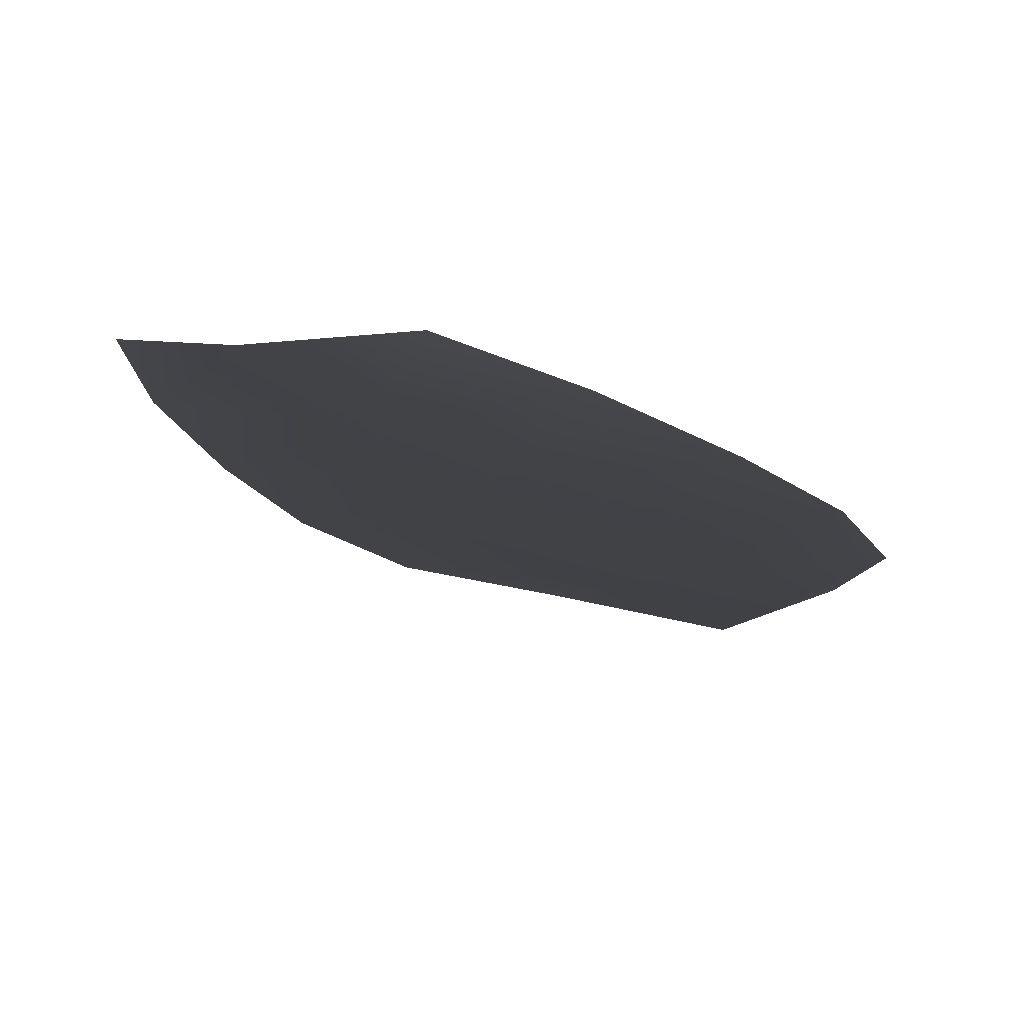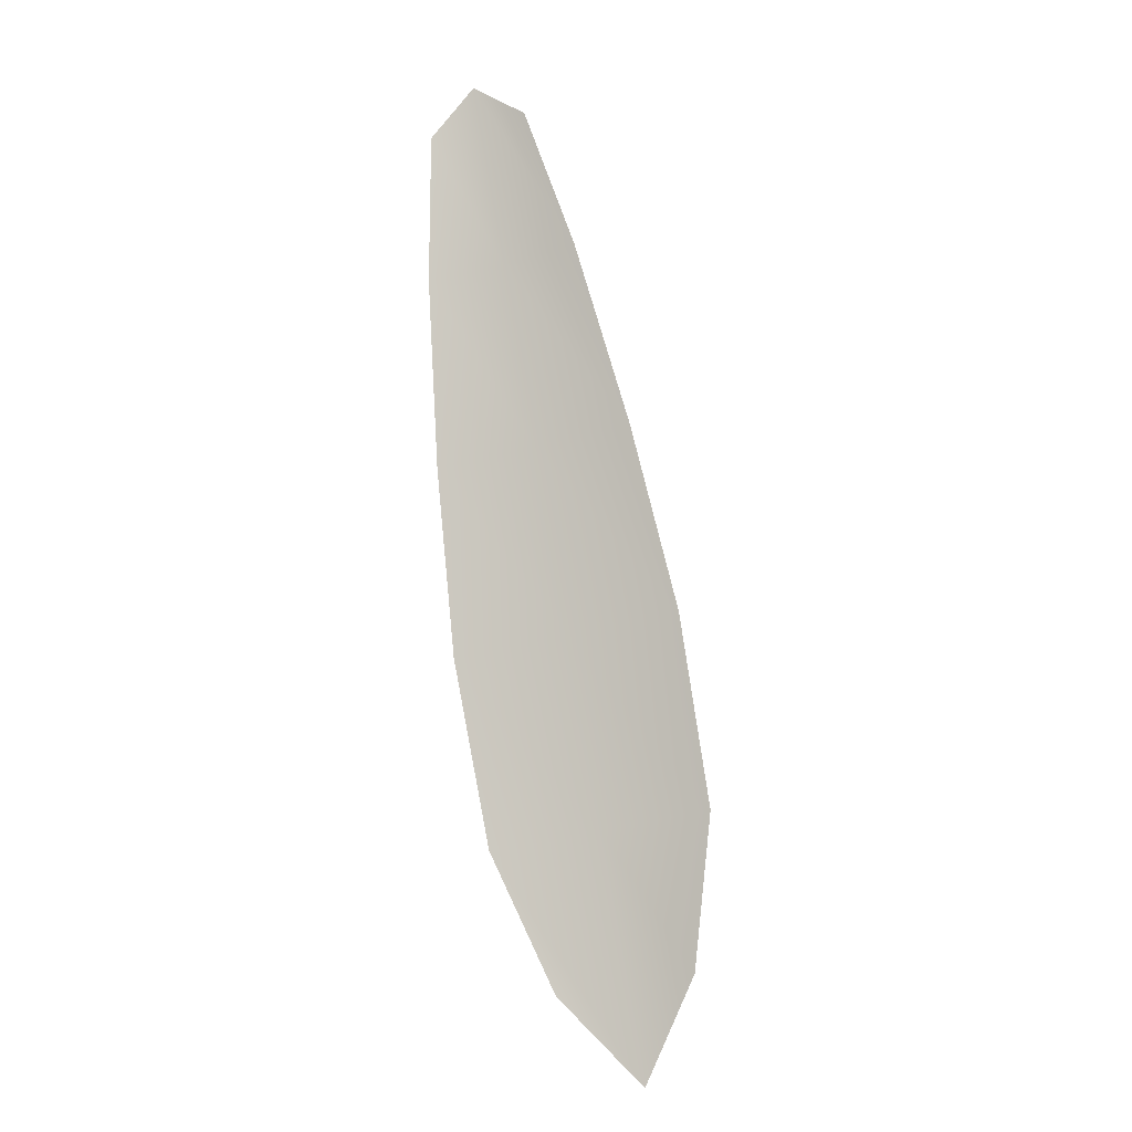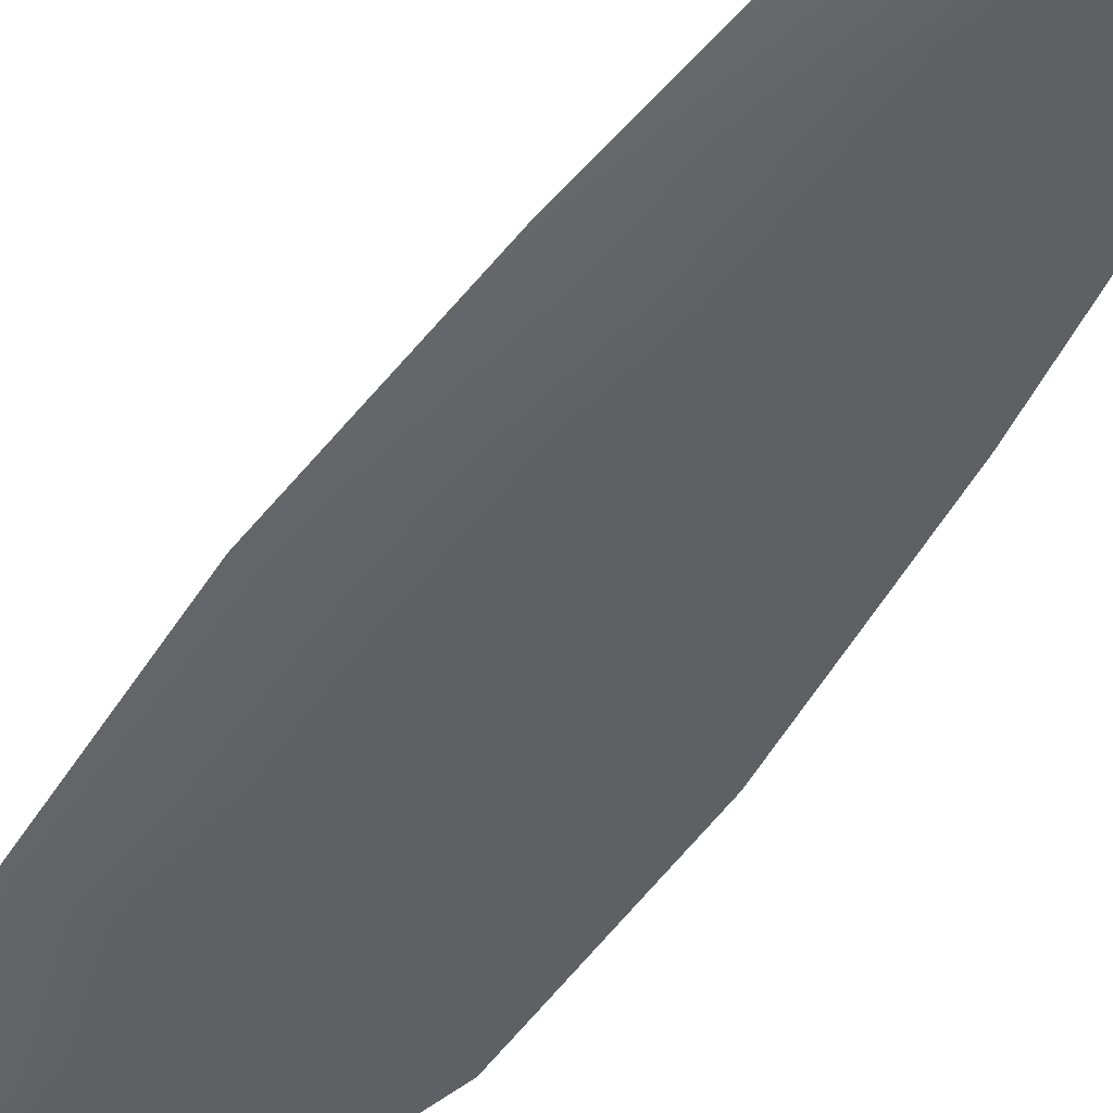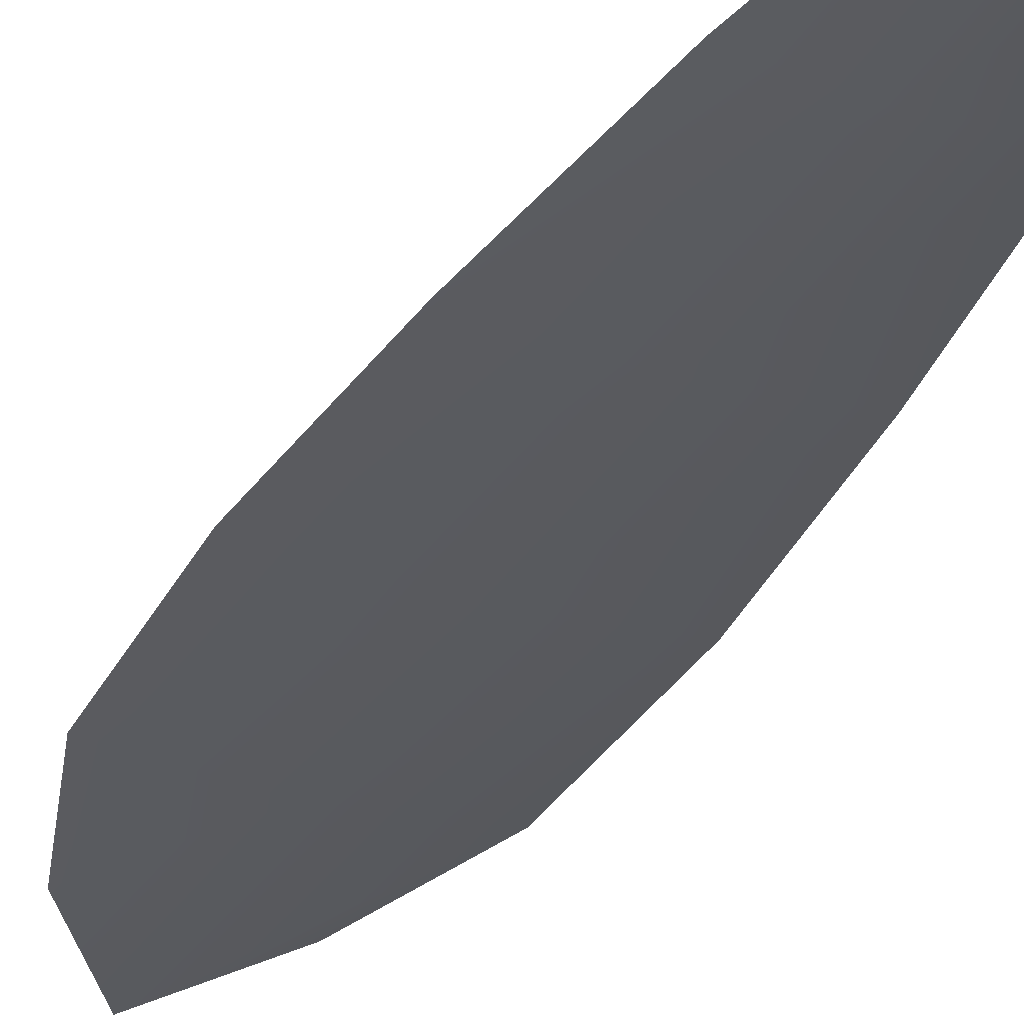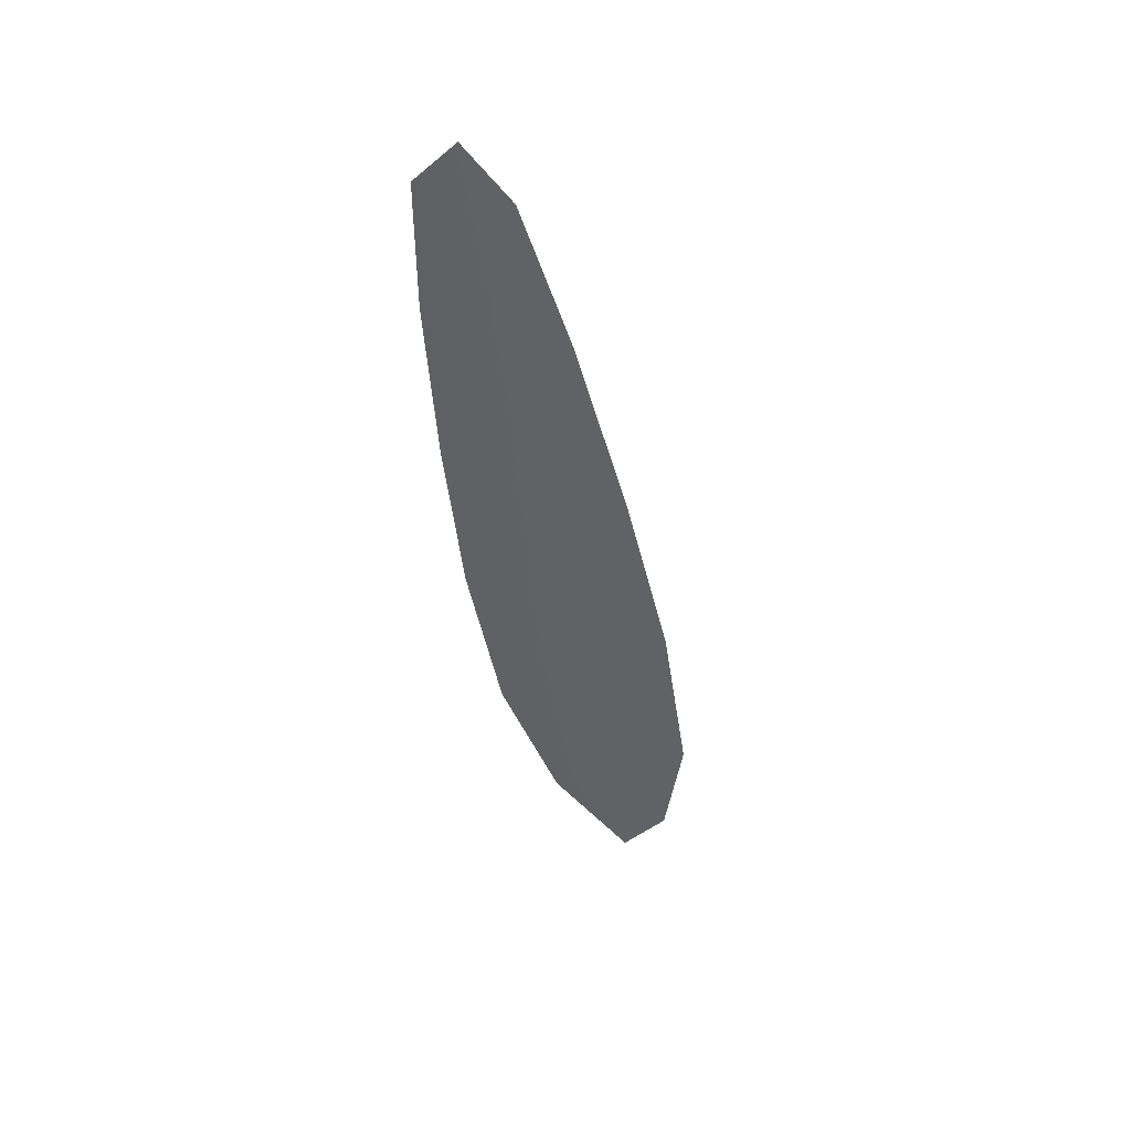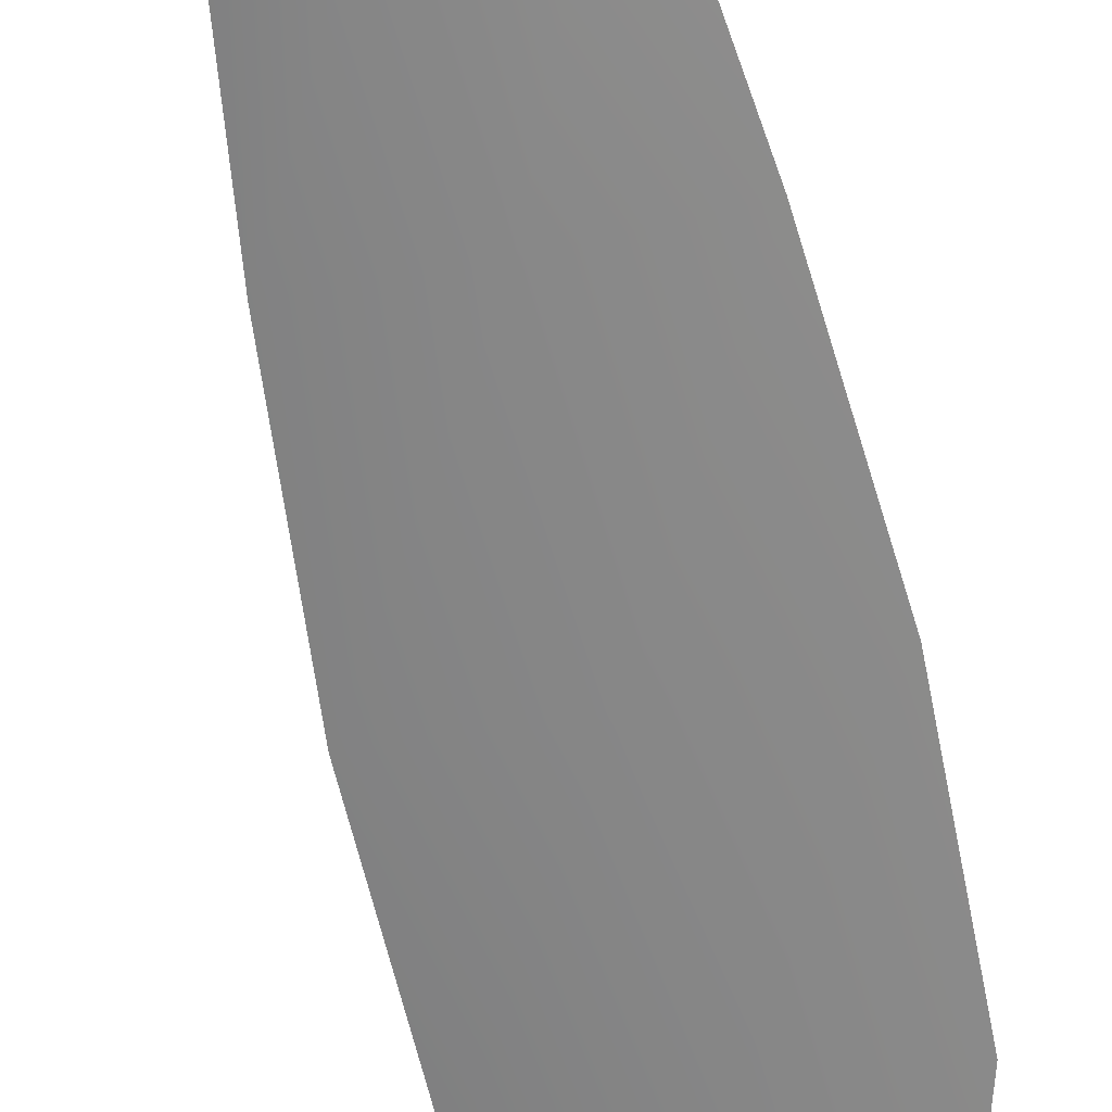
<metadata>
{"format":"obj","ext":"obj","renderer":"f3d","projection":"perspective","resolution":1024,"background":"white","views":[{"elev":-6.4,"azim":-159.1,"up":"+Z"},{"elev":-7.2,"azim":15.2,"up":"+Y"},{"elev":-49.4,"azim":158.1,"up":"+Z"},{"elev":-31.2,"azim":166.0,"up":"+Z"},{"elev":53.1,"azim":27.6,"up":"+Y"},{"elev":-62.3,"azim":-157.9,"up":"+Z"}]}
</metadata>
<code>
o feather_flight_secondary_034
v 0.3515 0.3512 0.06963
v 0.3423 0.3495 0.06963
v 0.3672 0.272 0.06963
v 0.3547 0.2697 0.06963
v 0.3462 0.3544 0.06873
v 0.3625 0.262 0.06873
v 0.3564 0.3381 0.06963
v 0.3616 0.321 0.06963
v 0.366 0.3037 0.06963
v 0.3687 0.2861 0.06963
v 0.3484 0.2825 0.06963
v 0.3449 0.3 0.06963
v 0.3432 0.3177 0.06963
v 0.3422 0.3356 0.06963
v 0.3493 0.3369 0.06873
v 0.3524 0.3194 0.06873
v 0.3555 0.3018 0.06873
v 0.3586 0.2843 0.06873
f 18 10 3 6
f 11 18 6 4
f 5 1 7 15
f 15 7 8 16
f 16 8 9 17
f 17 9 10 18
f 2 5 15 14
f 14 15 16 13
f 13 16 17 12
f 12 17 18 11

</code>
